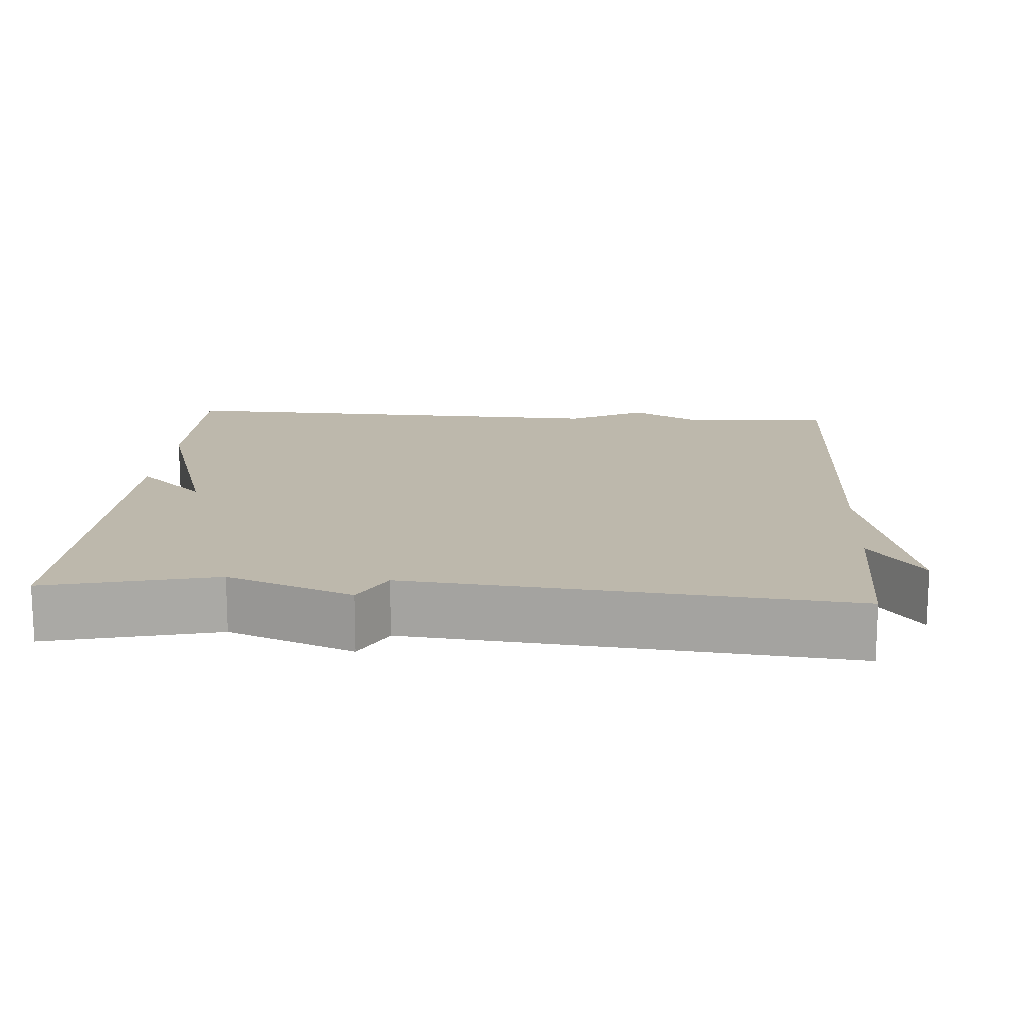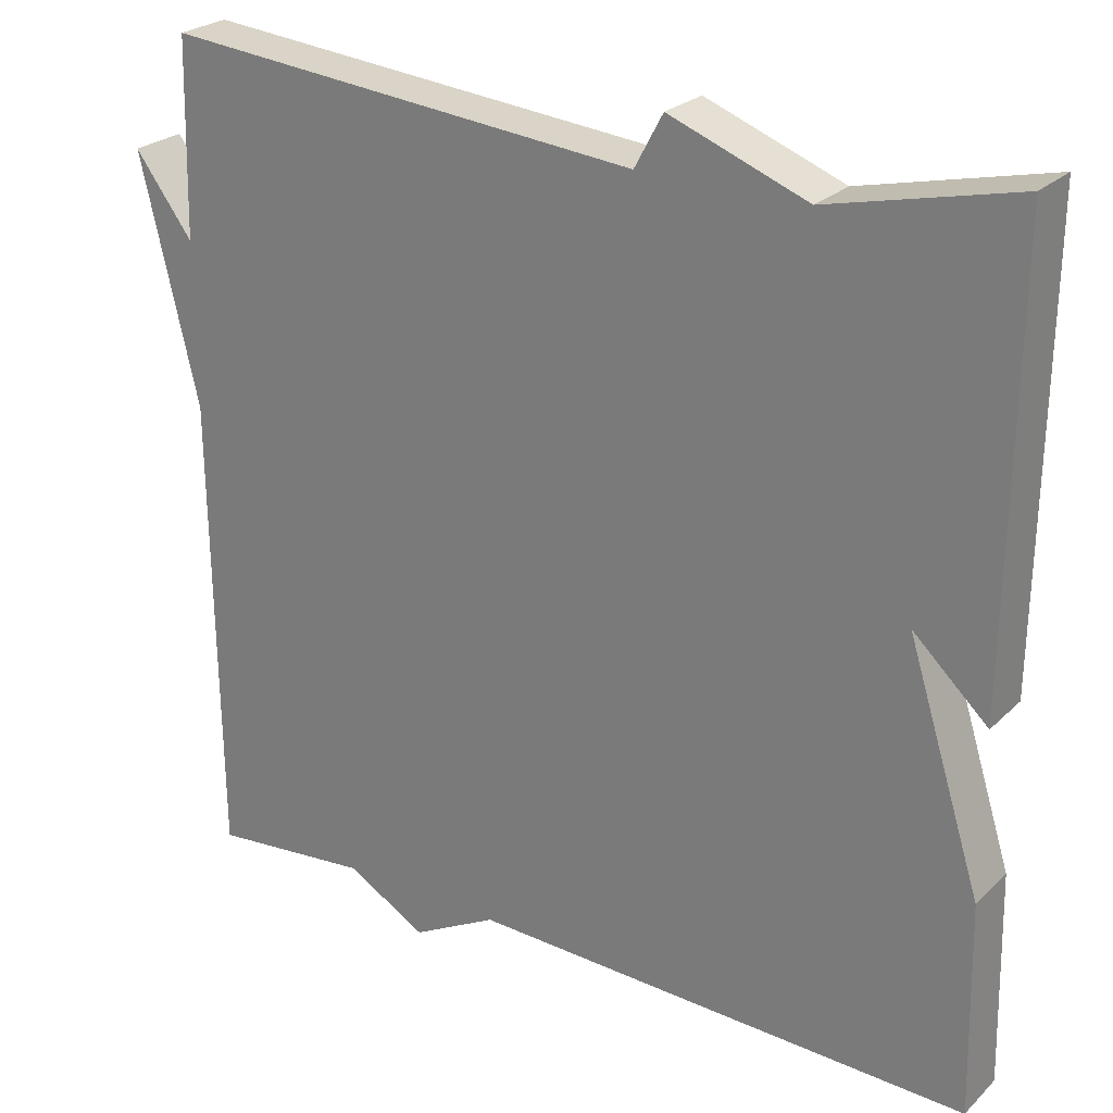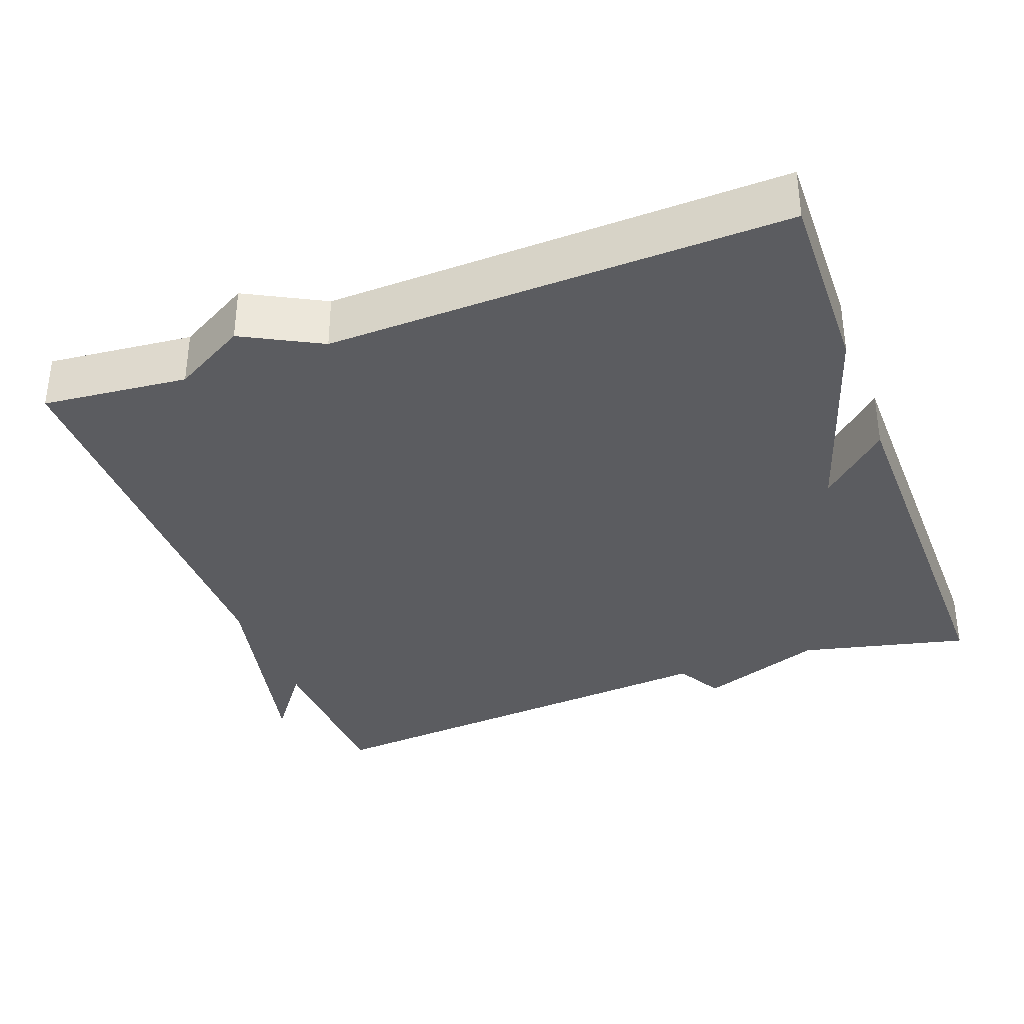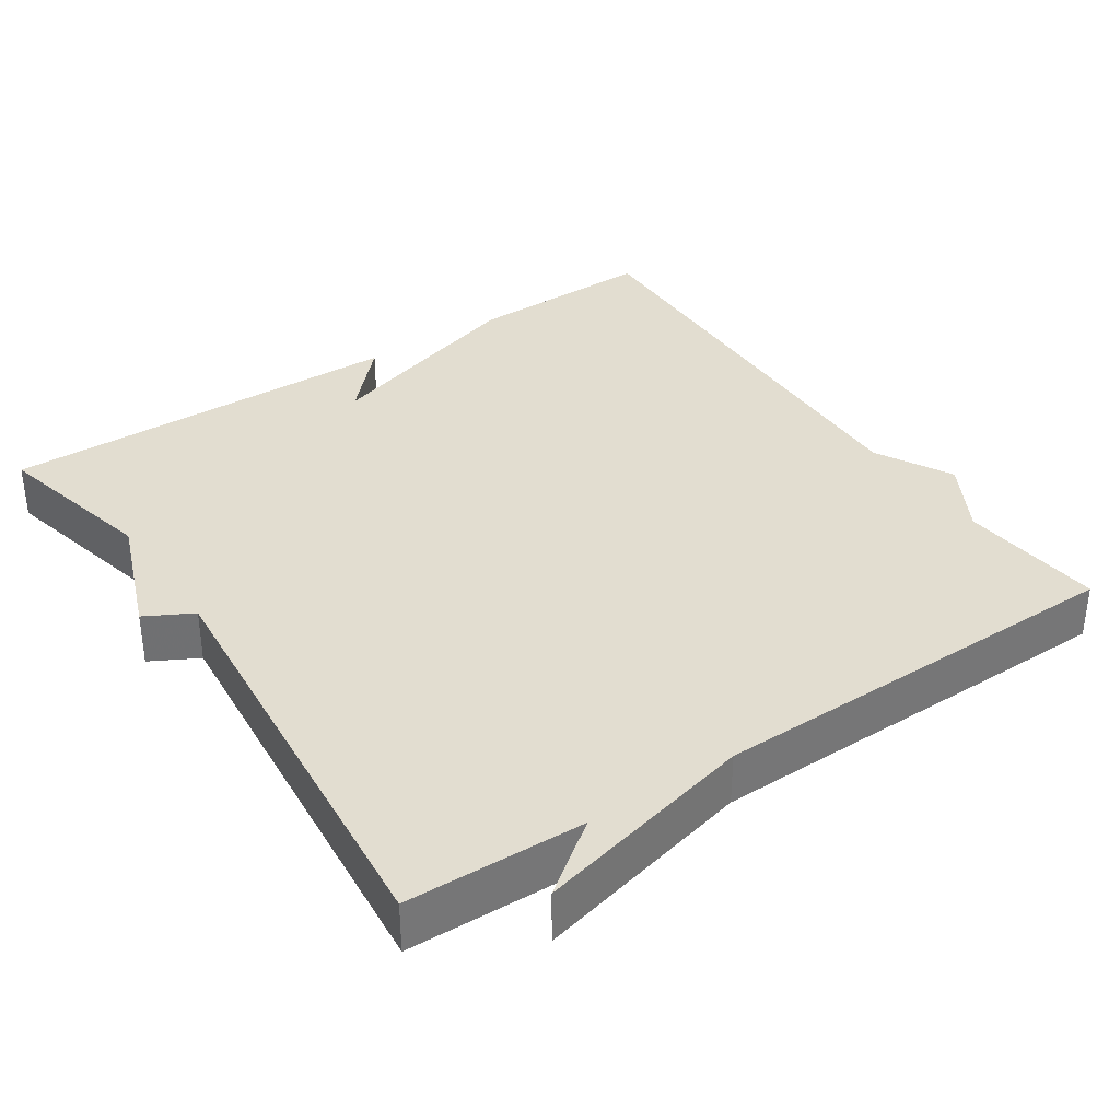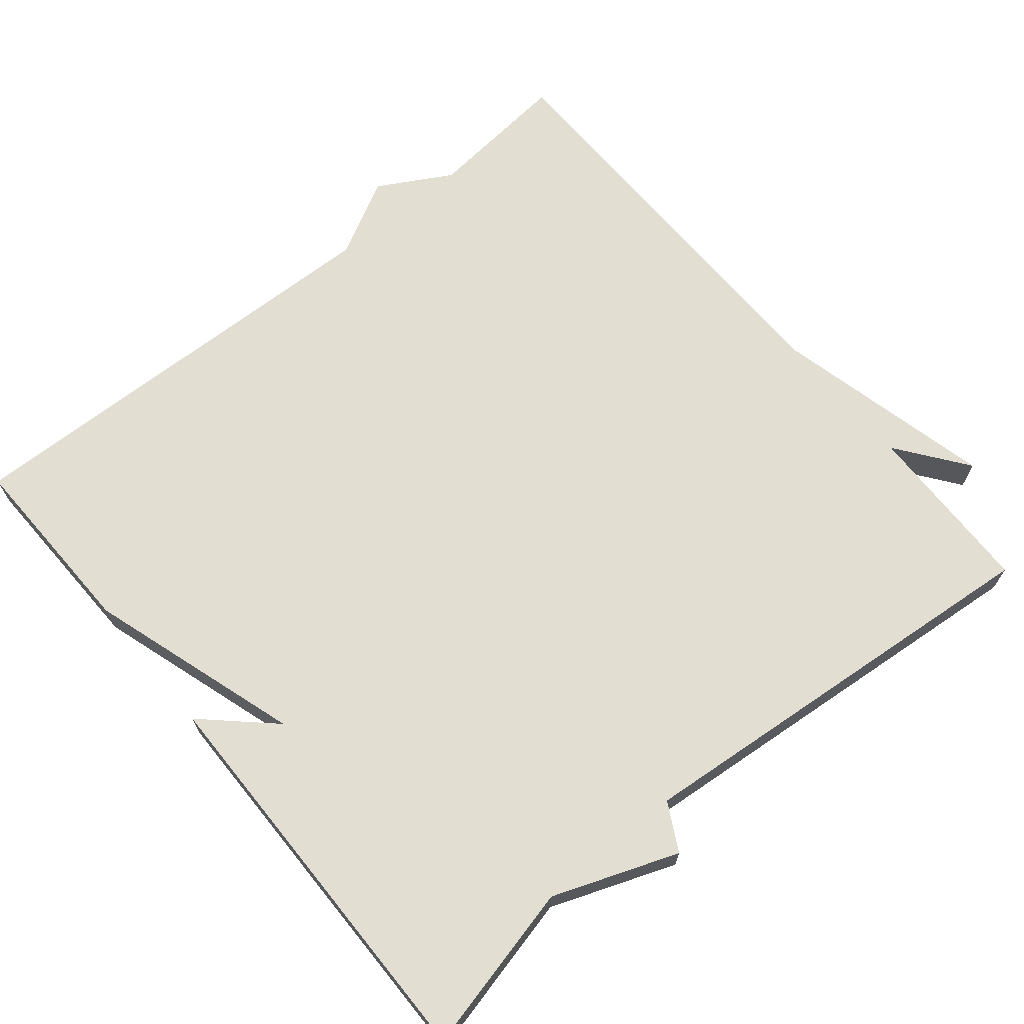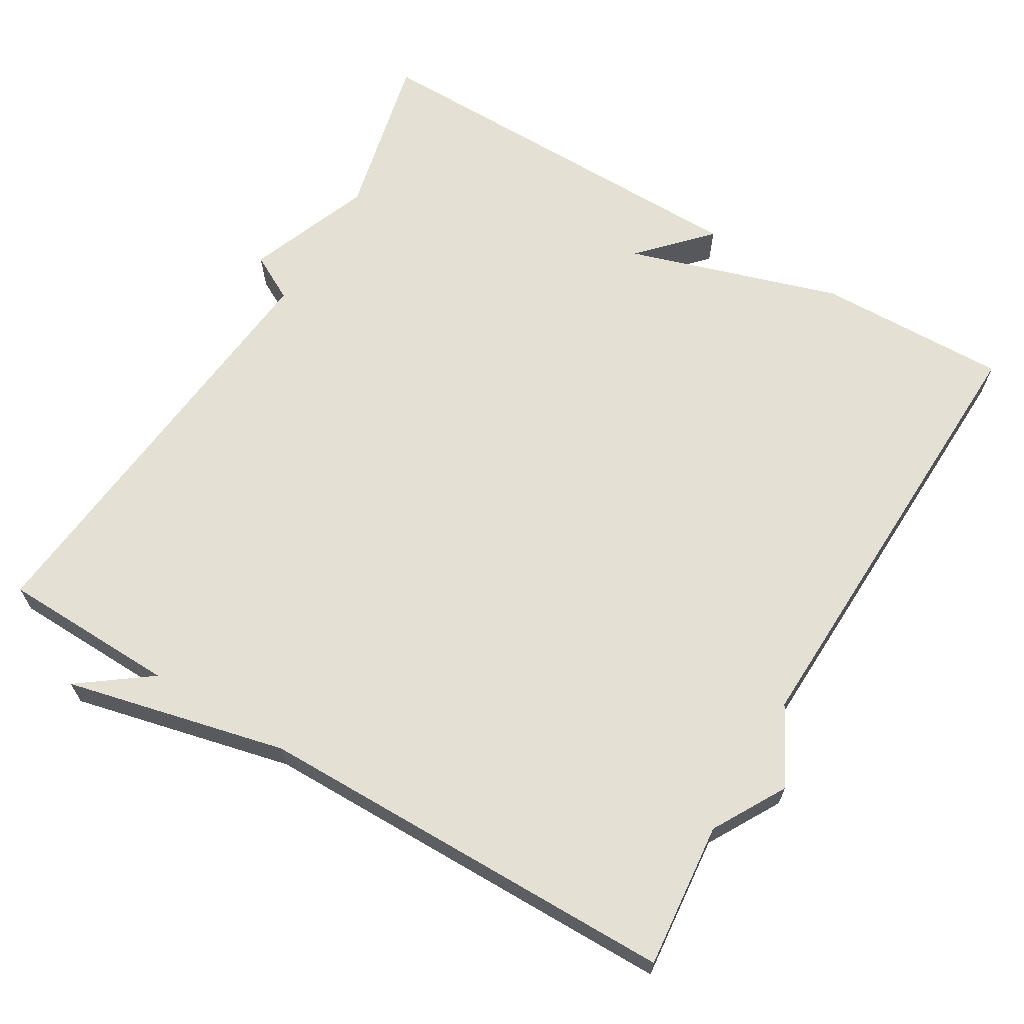
<metadata>
{"format":"obj","ext":"obj","renderer":"f3d","projection":"perspective","resolution":1024,"background":"white","views":[{"elev":14.9,"azim":4.1,"up":"+Y"},{"elev":25.2,"azim":-145.9,"up":"+Z"},{"elev":-35.0,"azim":-159.5,"up":"+Y"},{"elev":35.4,"azim":56.1,"up":"+Y"},{"elev":67.9,"azim":-39.6,"up":"+Y"},{"elev":65.6,"azim":120.9,"up":"+Y"}]}
</metadata>
<code>
v 0.5 0.07 0.5
v 0.506 0.07 0.265
v 0.576 0.07 0.359
v 0.506 0.07 0.065
v 0.5 0.07 -0.5
v 0.307 0.07 -0.481
v 0.21 0.07 -0.536
v 0.107 0.07 -0.481
v -0.5 0.07 -0.5
v -0.494 0.07 -0.245
v -0.404 0.07 0.039
v -0.494 0.07 -0.045
v -0.5 0.07 0.5
v -0.276 0.07 0.447
v -0.11 0.07 0.51
v -0.076 0.07 0.447
v 0.5 0 0.5
v 0.506 0 0.265
v 0.576 0 0.359
v 0.506 0 0.065
v 0.5 0 -0.5
v 0.307 0 -0.481
v 0.21 0 -0.536
v 0.107 0 -0.481
v -0.5 0 -0.5
v -0.494 0 -0.245
v -0.404 0 0.039
v -0.494 0 -0.045
v -0.5 0 0.5
v -0.276 0 0.447
v -0.11 0 0.51
v -0.076 0 0.447
f 14 15 16
f 11 12 13 14
f 11 14 16
f 16 1 2
f 11 16 2
f 10 11 2
f 9 10 2
f 8 9 2
f 2 3 4
f 8 2 4
f 7 8 4
f 6 7 4
f 4 5 6
f 32 31 30
f 30 29 28 27
f 32 30 27
f 18 17 32
f 18 32 27
f 18 27 26
f 18 26 25
f 18 25 24
f 20 19 18
f 20 18 24
f 20 24 23
f 20 23 22
f 22 21 20
f 1 17 18 2
f 2 18 19 3
f 3 19 20 4
f 4 20 21 5
f 5 21 22 6
f 6 22 23 7
f 7 23 24 8
f 8 24 25 9
f 9 25 26 10
f 10 26 27 11
f 11 27 28 12
f 12 28 29 13
f 13 29 30 14
f 14 30 31 15
f 15 31 32 16
f 16 32 17 1

</code>
